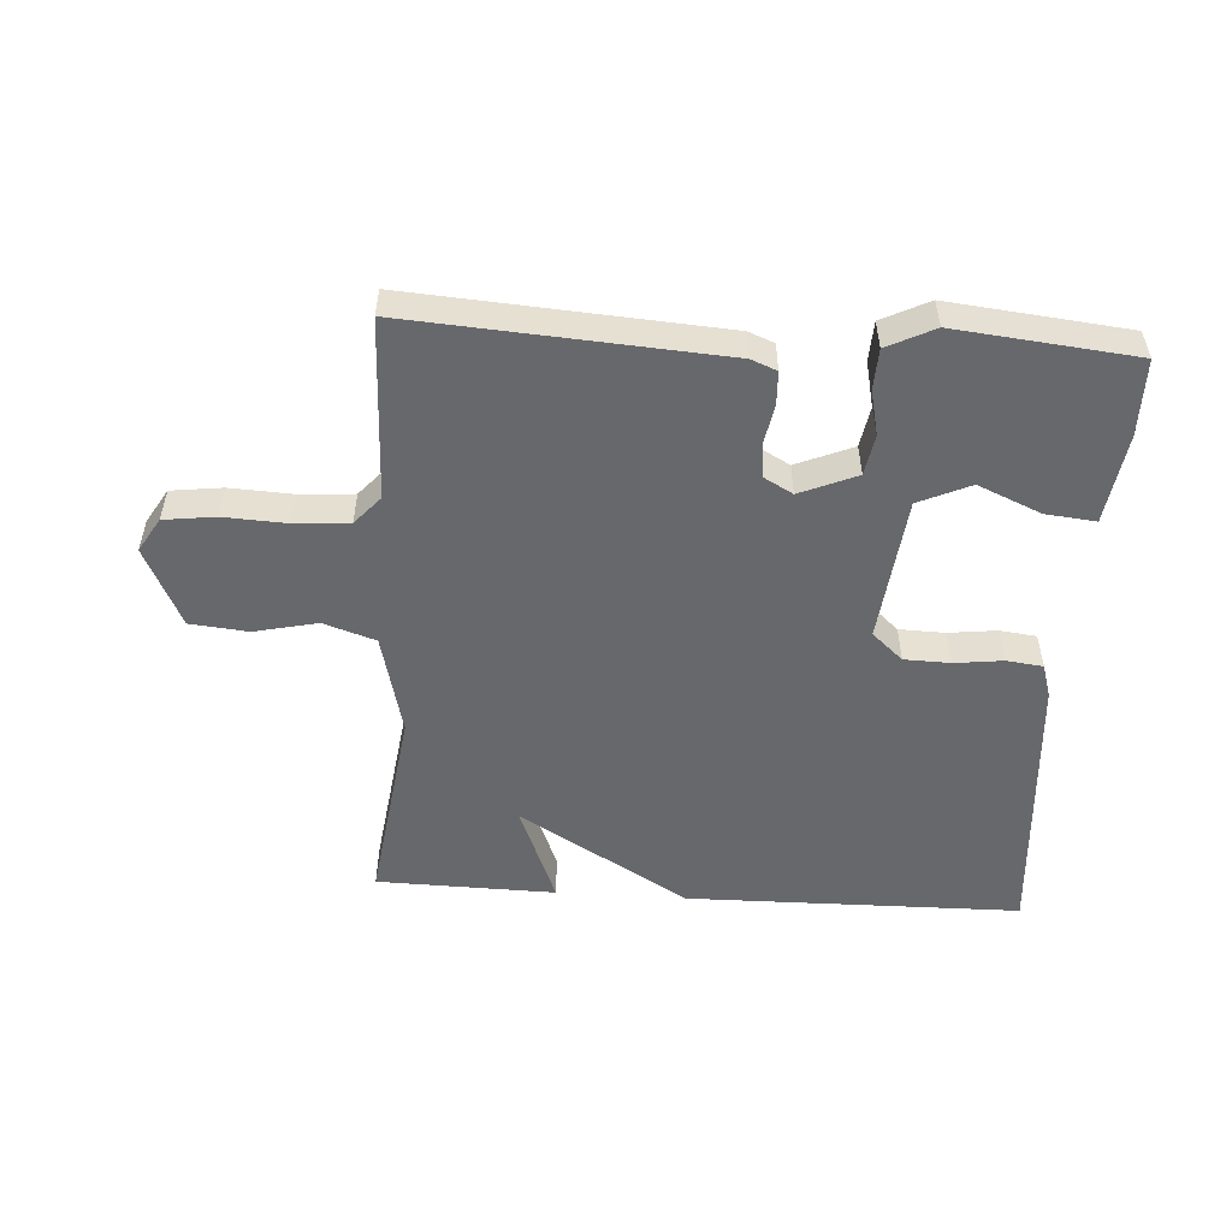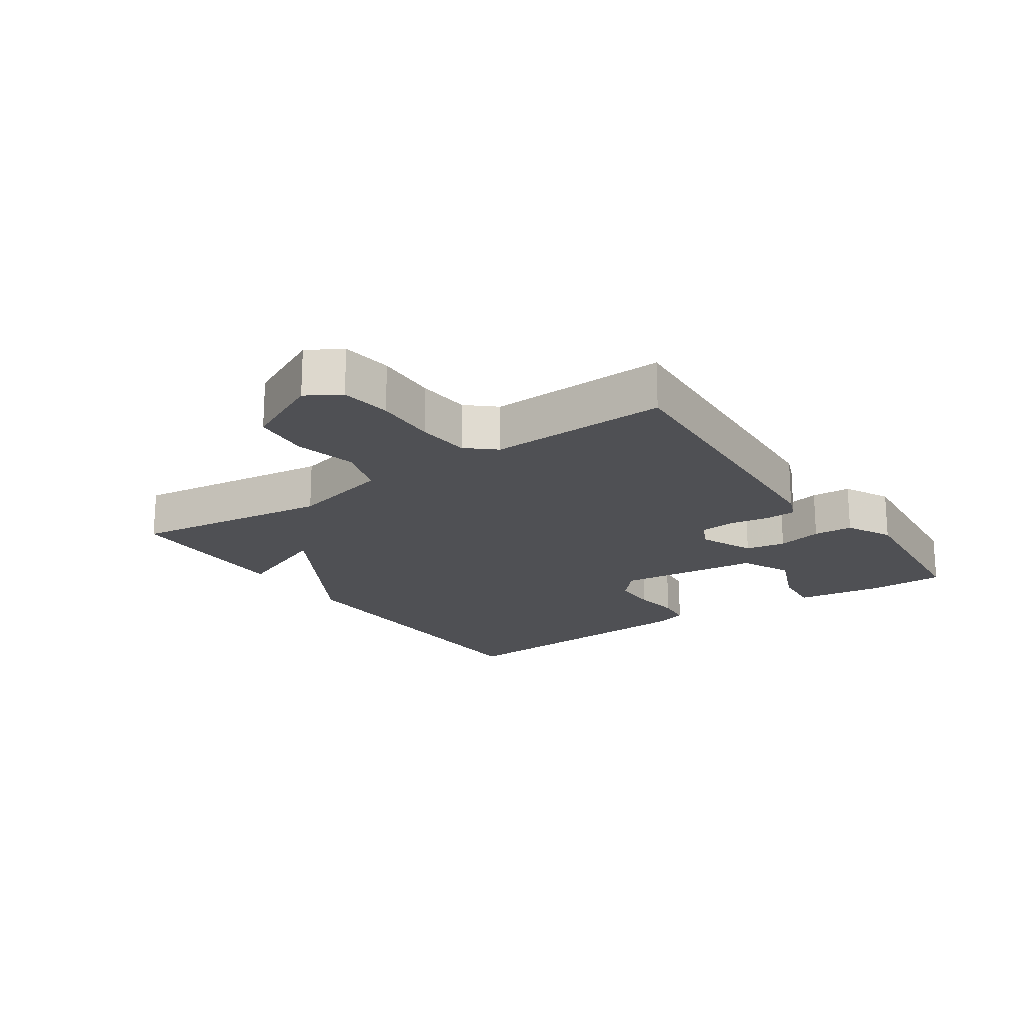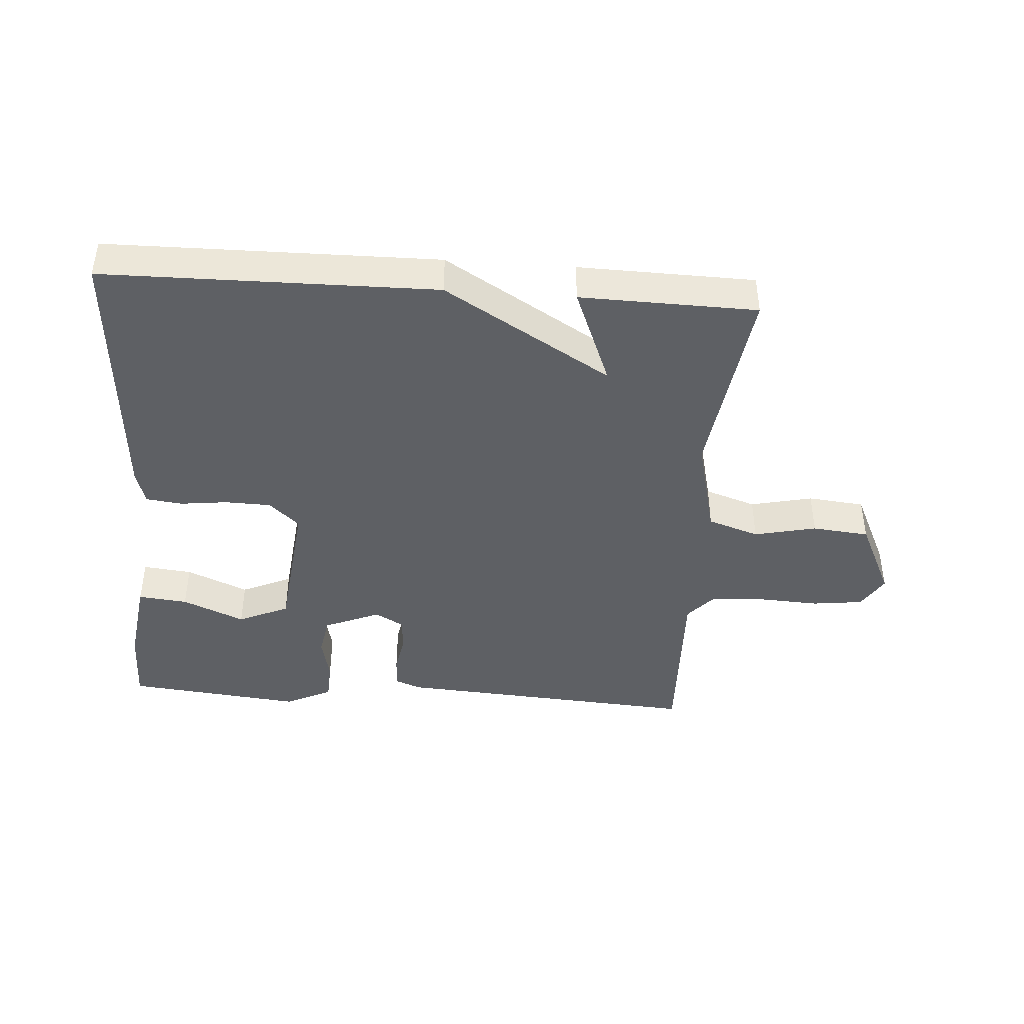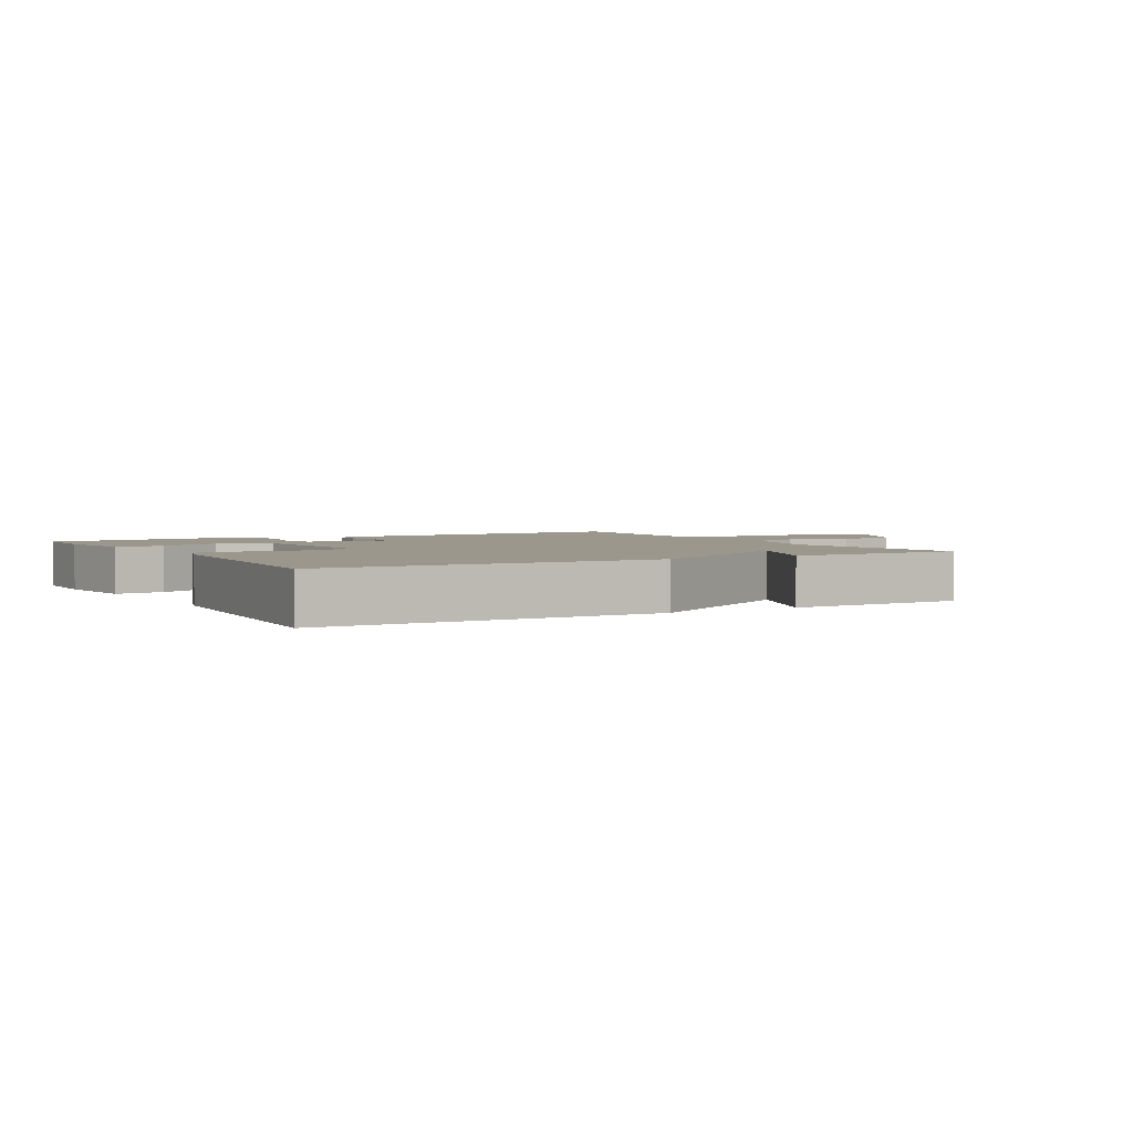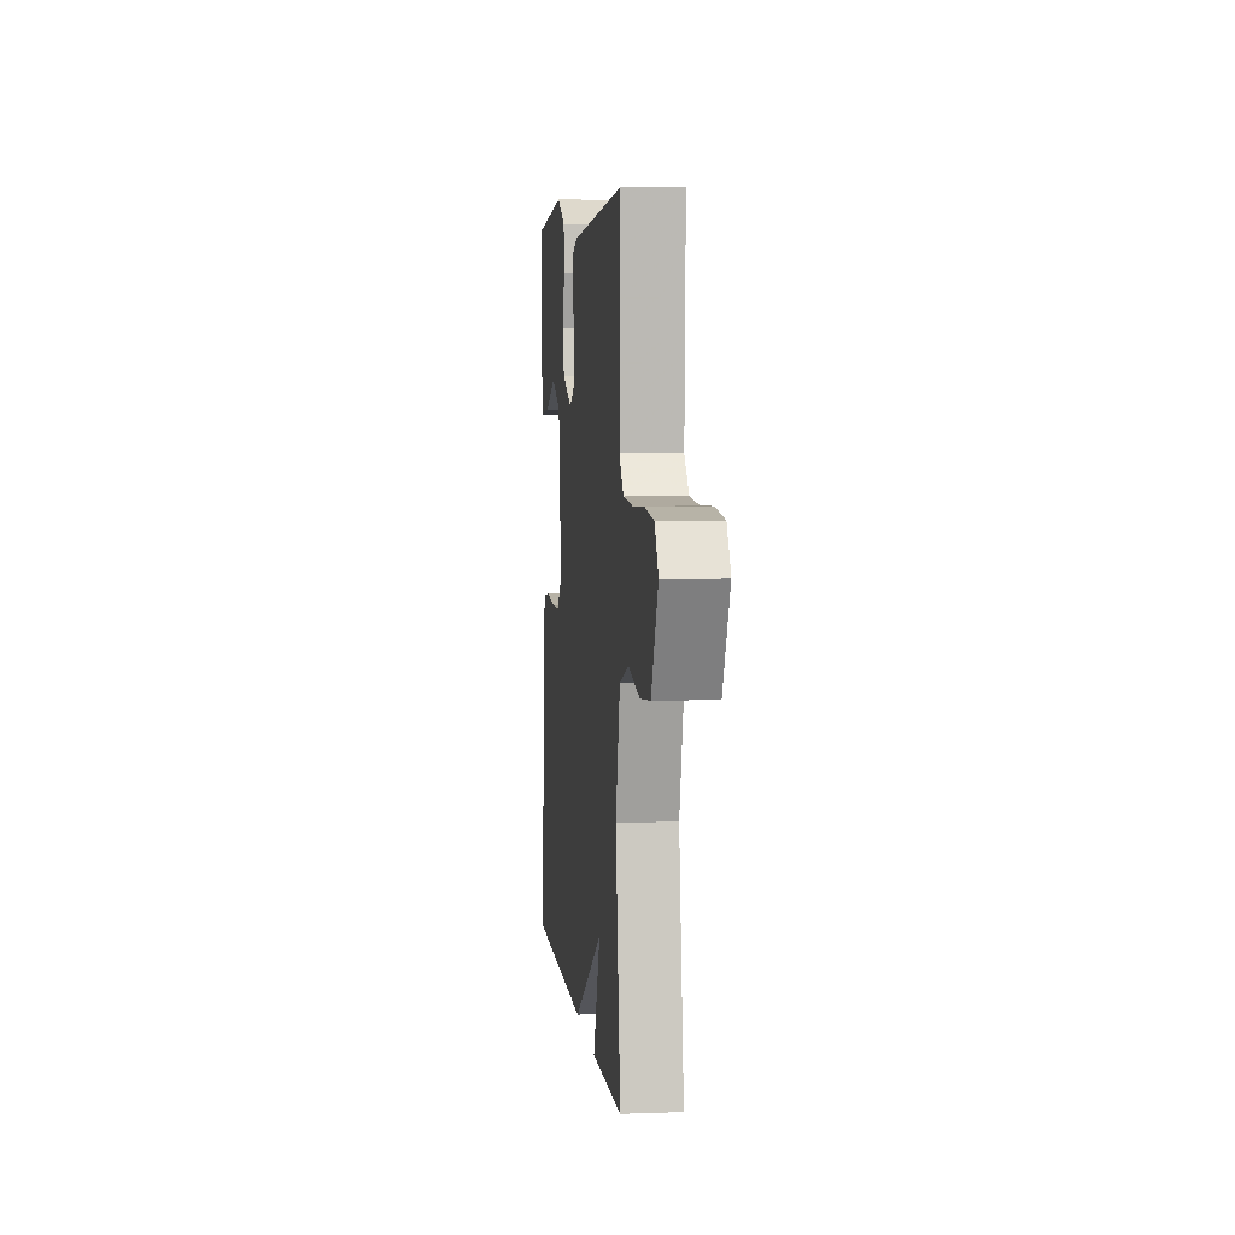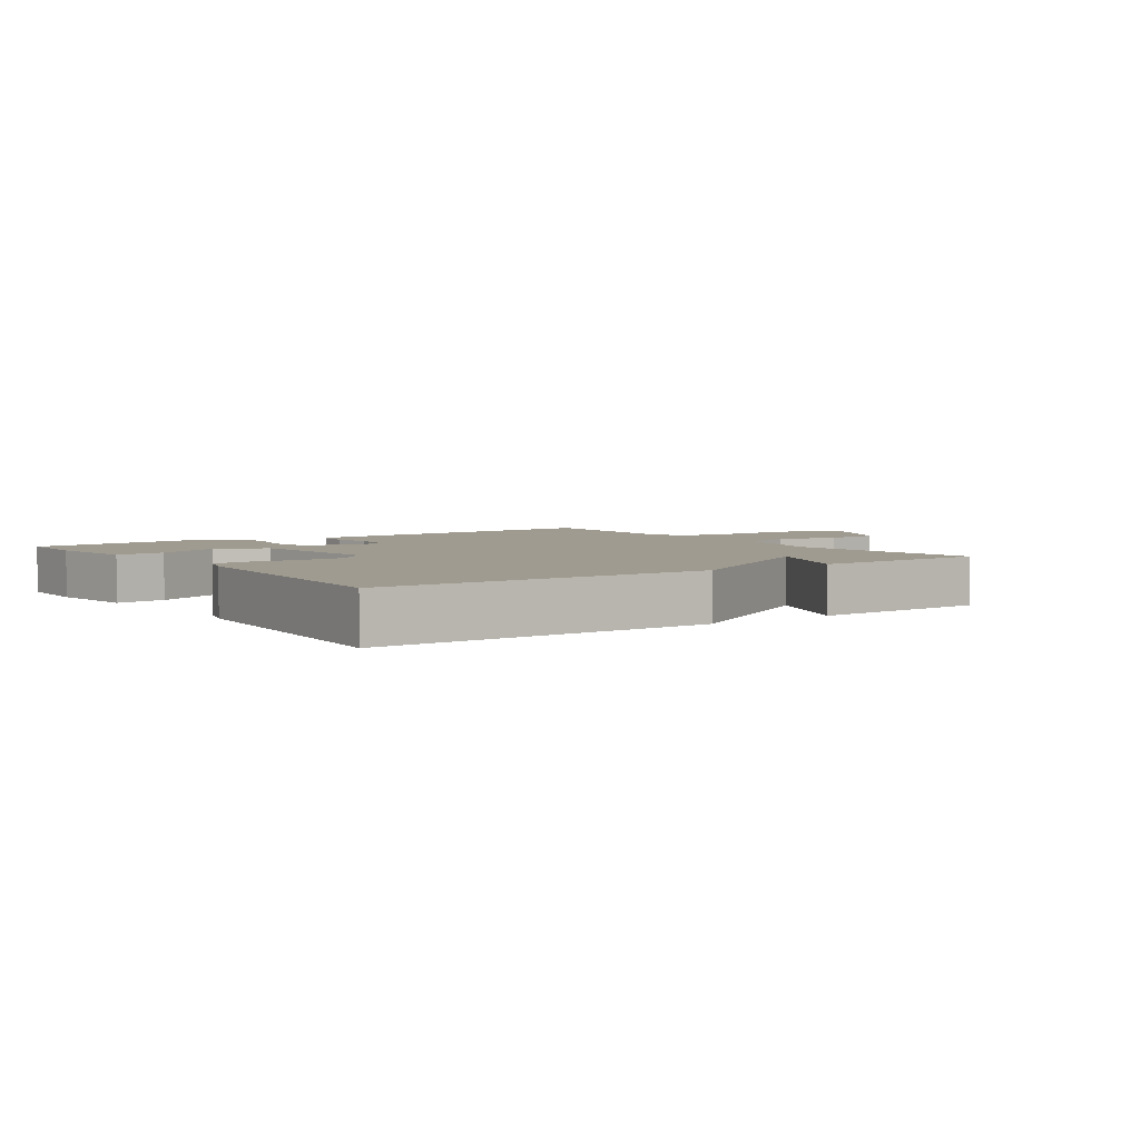
<metadata>
{"format":"obj","ext":"obj","renderer":"f3d","projection":"perspective","resolution":1024,"background":"white","views":[{"elev":-52.4,"azim":-3.6,"up":"+Y"},{"elev":-19.1,"azim":-55.2,"up":"+Y"},{"elev":-42.8,"azim":175.9,"up":"+Y"},{"elev":2.8,"azim":150.3,"up":"+Y"},{"elev":5.4,"azim":-96.4,"up":"+Z"},{"elev":4.0,"azim":144.7,"up":"+Y"}]}
</metadata>
<code>
v -0.5 0.07 -0.5
v -0.457 0.07 -0.186
v -0.496 0.07 -0.027
v -0.577 0.07 0
v -0.675 0.07 -0.022
v -0.765 0.07 -0.013
v -0.824 0.07 0.111
v -0.792 0.07 0.164
v -0.712 0.07 0.174
v -0.614 0.07 0.169
v -0.53 0.07 0.175
v -0.491 0.07 0.219
v -0.5 0.07 0.5
v -0.018 0.07 0.467
v 0.022 0.07 0.451
v 0.024 0.07 0.401
v 0.013 0.07 0.339
v 0.018 0.07 0.285
v 0.063 0.07 0.26
v 0.151 0.07 0.297
v 0.162 0.07 0.36
v 0.146 0.07 0.431
v 0.149 0.07 0.493
v 0.222 0.07 0.529
v 0.5 0.07 0.5
v 0.501 0.07 0.381
v 0.481 0.07 0.241
v 0.403 0.07 0.249
v 0.305 0.07 0.291
v 0.225 0.07 0.255
v 0.2 0.07 0.029
v 0.248 0.07 -0.014
v 0.32 0.07 -0.016
v 0.395 0.07 -0.007
v 0.452 0.07 -0.014
v 0.468 0.07 -0.066
v 0.5 0.07 -0.5
v -0.022 0.07 -0.506
v -0.285 0.07 -0.349
v -0.222 0.07 -0.506
v -0.5 0 -0.5
v -0.457 0 -0.186
v -0.496 0 -0.027
v -0.577 0 0
v -0.675 0 -0.022
v -0.765 0 -0.013
v -0.824 0 0.111
v -0.792 0 0.164
v -0.712 0 0.174
v -0.614 0 0.169
v -0.53 0 0.175
v -0.491 0 0.219
v -0.5 0 0.5
v -0.018 0 0.467
v 0.022 0 0.451
v 0.024 0 0.401
v 0.013 0 0.339
v 0.018 0 0.285
v 0.063 0 0.26
v 0.151 0 0.297
v 0.162 0 0.36
v 0.146 0 0.431
v 0.149 0 0.493
v 0.222 0 0.529
v 0.5 0 0.5
v 0.501 0 0.381
v 0.481 0 0.241
v 0.403 0 0.249
v 0.305 0 0.291
v 0.225 0 0.255
v 0.2 0 0.029
v 0.248 0 -0.014
v 0.32 0 -0.016
v 0.395 0 -0.007
v 0.452 0 -0.014
v 0.468 0 -0.066
v 0.5 0 -0.5
v -0.022 0 -0.506
v -0.285 0 -0.349
v -0.222 0 -0.506
f 39 40 1 2
f 38 39 2
f 37 38 2
f 36 37 2
f 35 36 2
f 34 35 2
f 33 34 2
f 32 33 2 3
f 31 32 3 4
f 30 31 4
f 5 6 7
f 4 5 7
f 30 4 7
f 29 30 7
f 27 28 29
f 26 27 29
f 25 26 29
f 24 25 29
f 23 24 29
f 22 23 29
f 21 22 29
f 20 21 29
f 19 20 29
f 19 29 7
f 18 19 7
f 15 16 17
f 14 15 17
f 13 14 17
f 12 13 17
f 11 12 17 18
f 7 8 9 10
f 7 10 11
f 7 11 18
f 42 41 80 79
f 42 79 78
f 42 78 77
f 42 77 76
f 42 76 75
f 42 75 74
f 42 74 73
f 43 42 73 72
f 44 43 72 71
f 44 71 70
f 47 46 45
f 47 45 44
f 47 44 70
f 47 70 69
f 69 68 67
f 69 67 66
f 69 66 65
f 69 65 64
f 69 64 63
f 69 63 62
f 69 62 61
f 69 61 60
f 69 60 59
f 47 69 59
f 47 59 58
f 57 56 55
f 57 55 54
f 57 54 53
f 57 53 52
f 58 57 52 51
f 50 49 48 47
f 51 50 47
f 58 51 47
f 1 41 42 2
f 2 42 43 3
f 3 43 44 4
f 4 44 45 5
f 5 45 46 6
f 6 46 47 7
f 7 47 48 8
f 8 48 49 9
f 9 49 50 10
f 10 50 51 11
f 11 51 52 12
f 12 52 53 13
f 13 53 54 14
f 14 54 55 15
f 15 55 56 16
f 16 56 57 17
f 17 57 58 18
f 18 58 59 19
f 19 59 60 20
f 20 60 61 21
f 21 61 62 22
f 22 62 63 23
f 23 63 64 24
f 24 64 65 25
f 25 65 66 26
f 26 66 67 27
f 27 67 68 28
f 28 68 69 29
f 29 69 70 30
f 30 70 71 31
f 31 71 72 32
f 32 72 73 33
f 33 73 74 34
f 34 74 75 35
f 35 75 76 36
f 36 76 77 37
f 37 77 78 38
f 38 78 79 39
f 39 79 80 40
f 40 80 41 1

</code>
